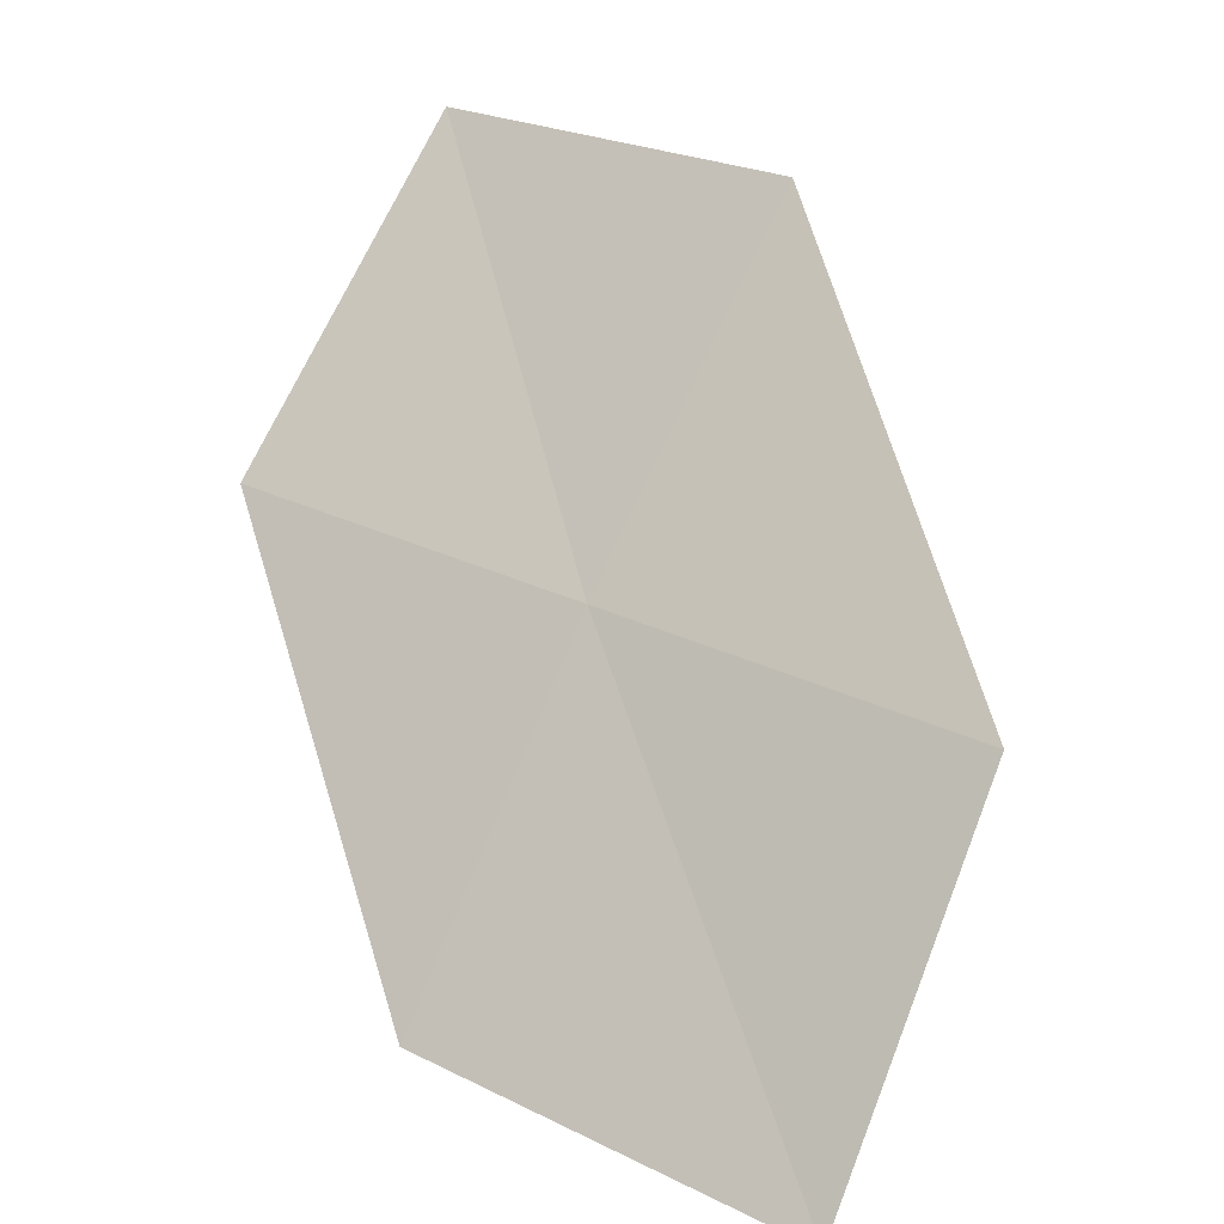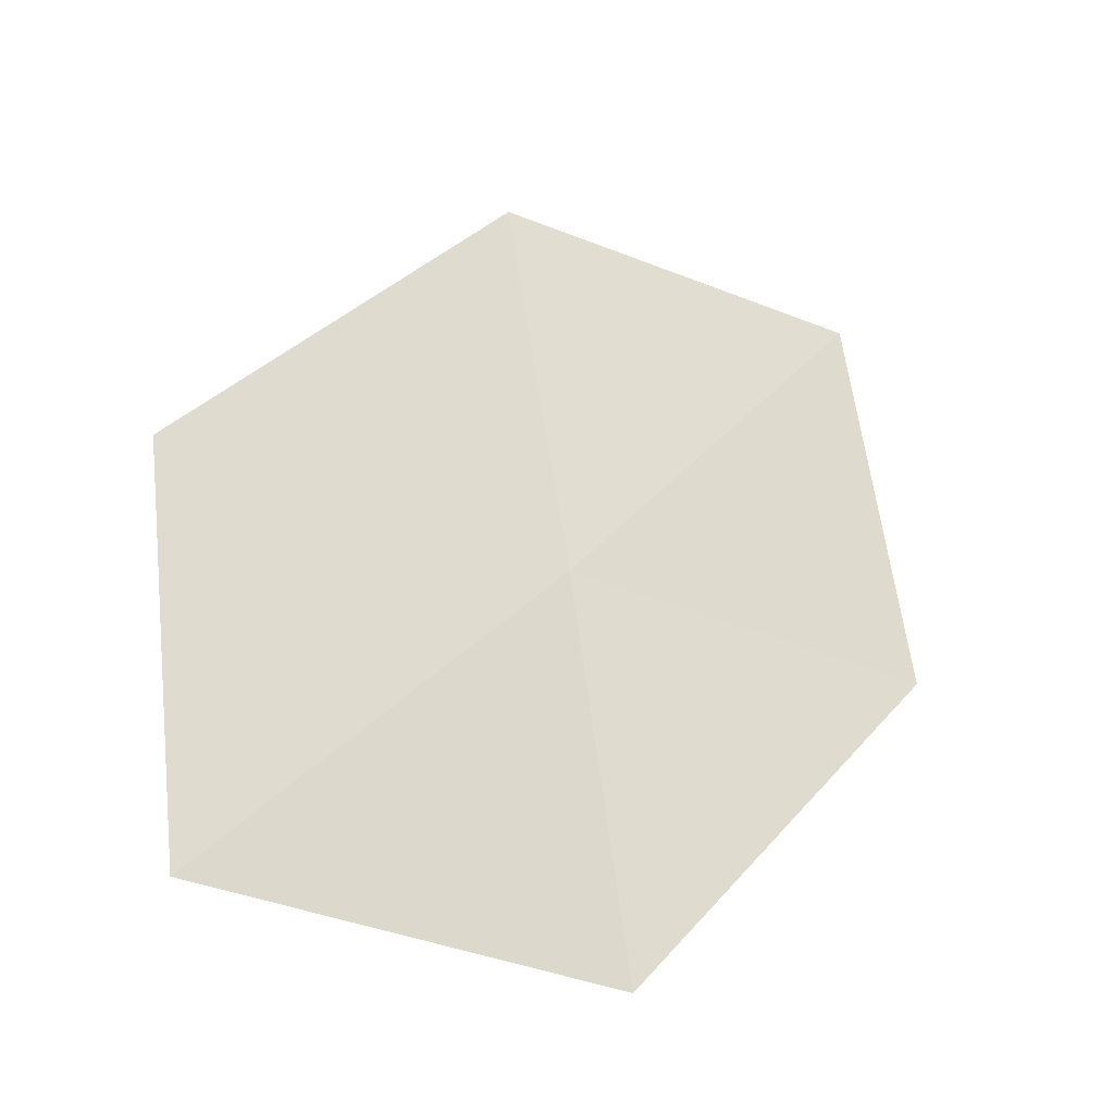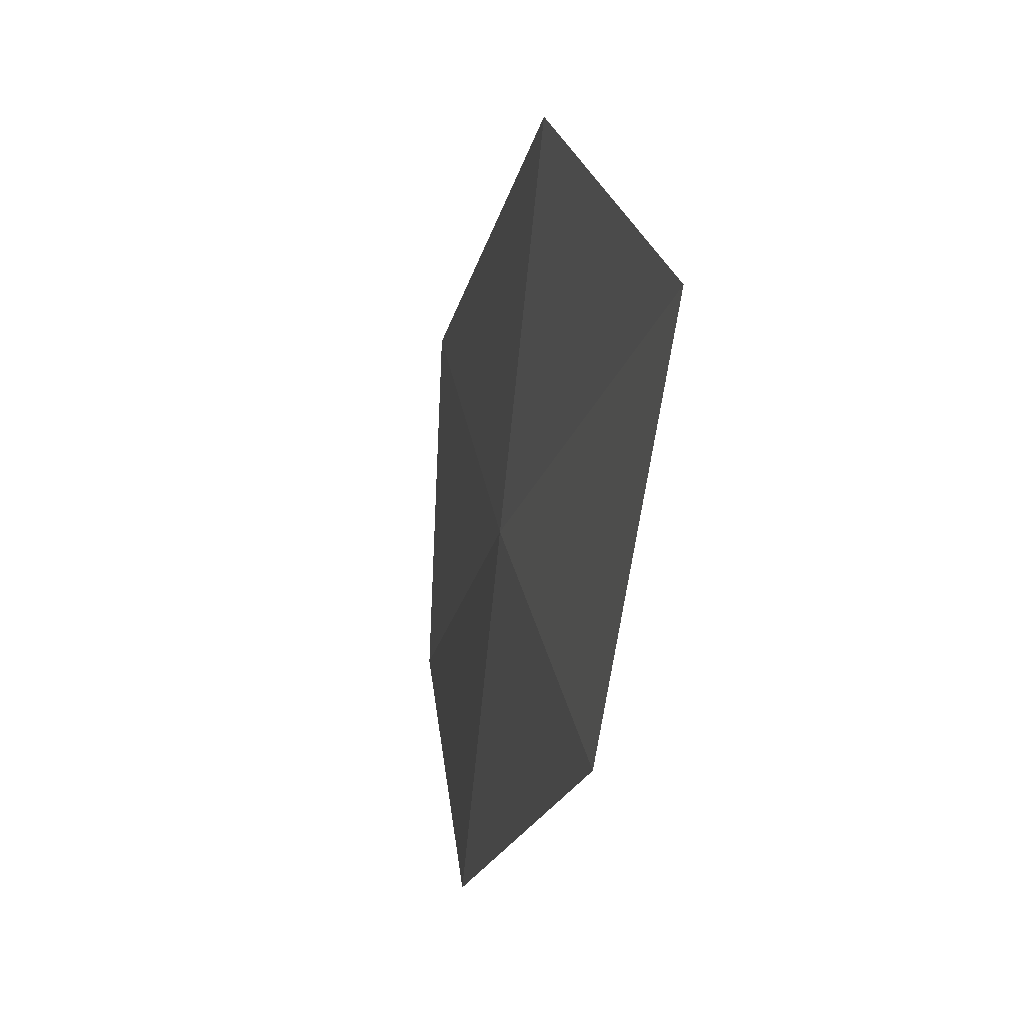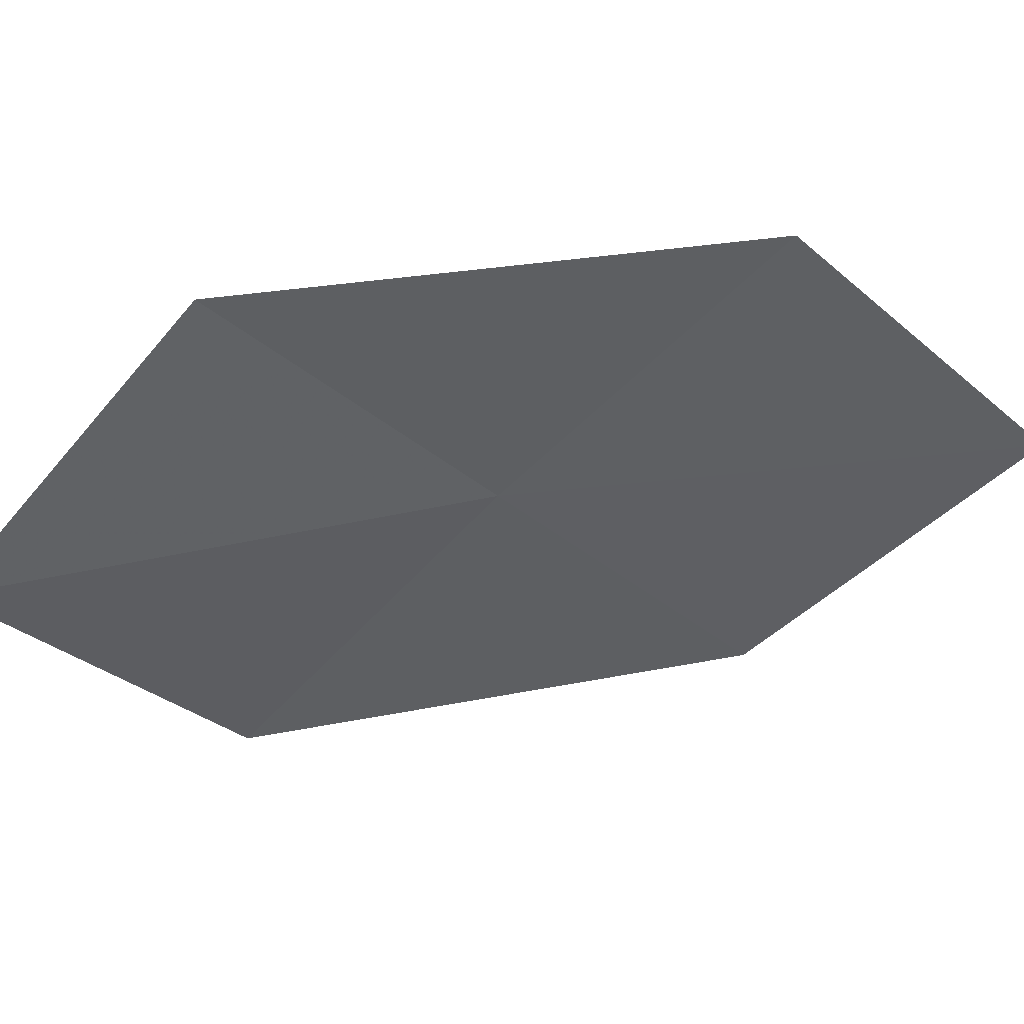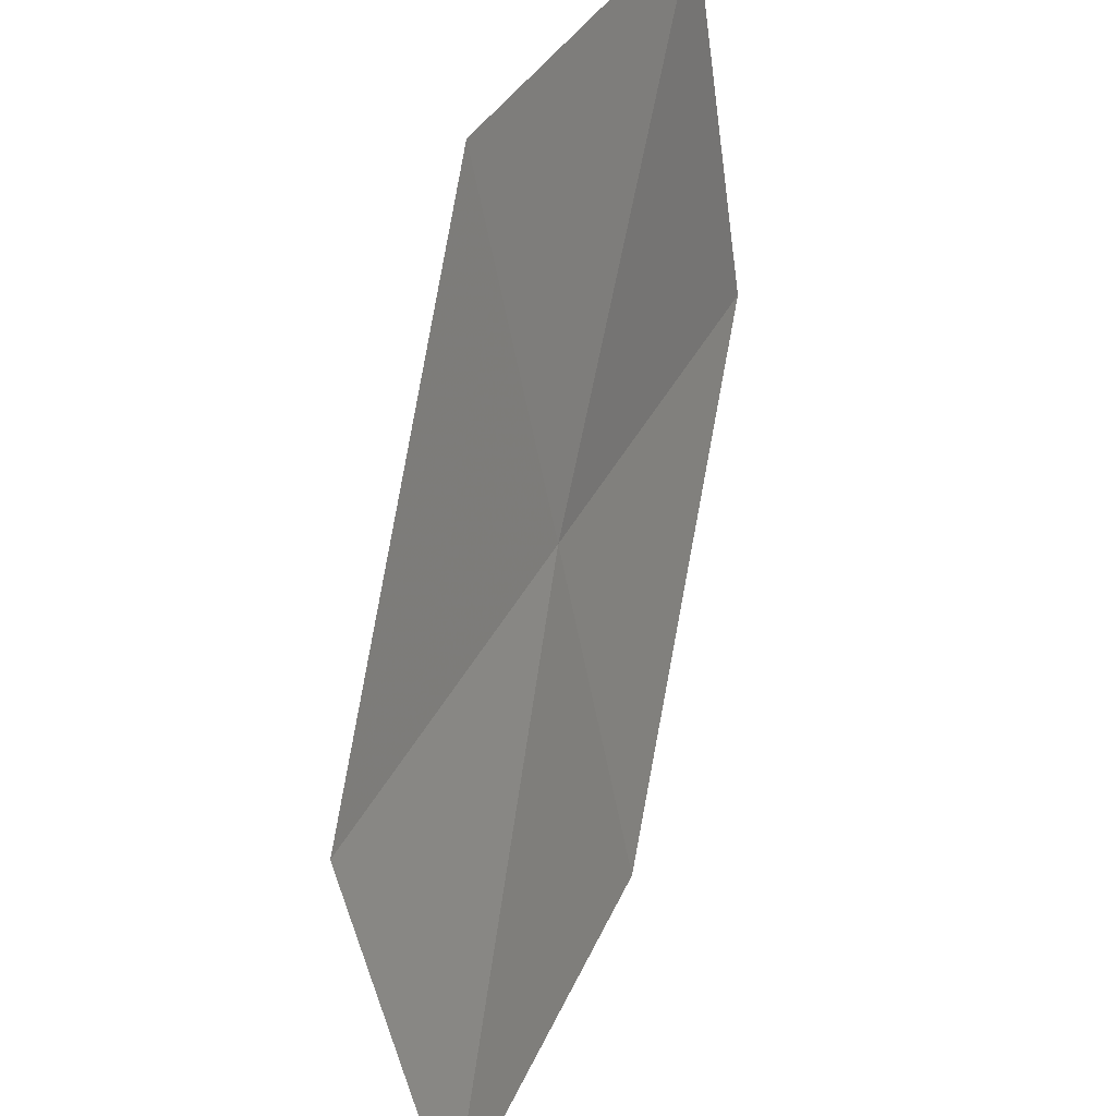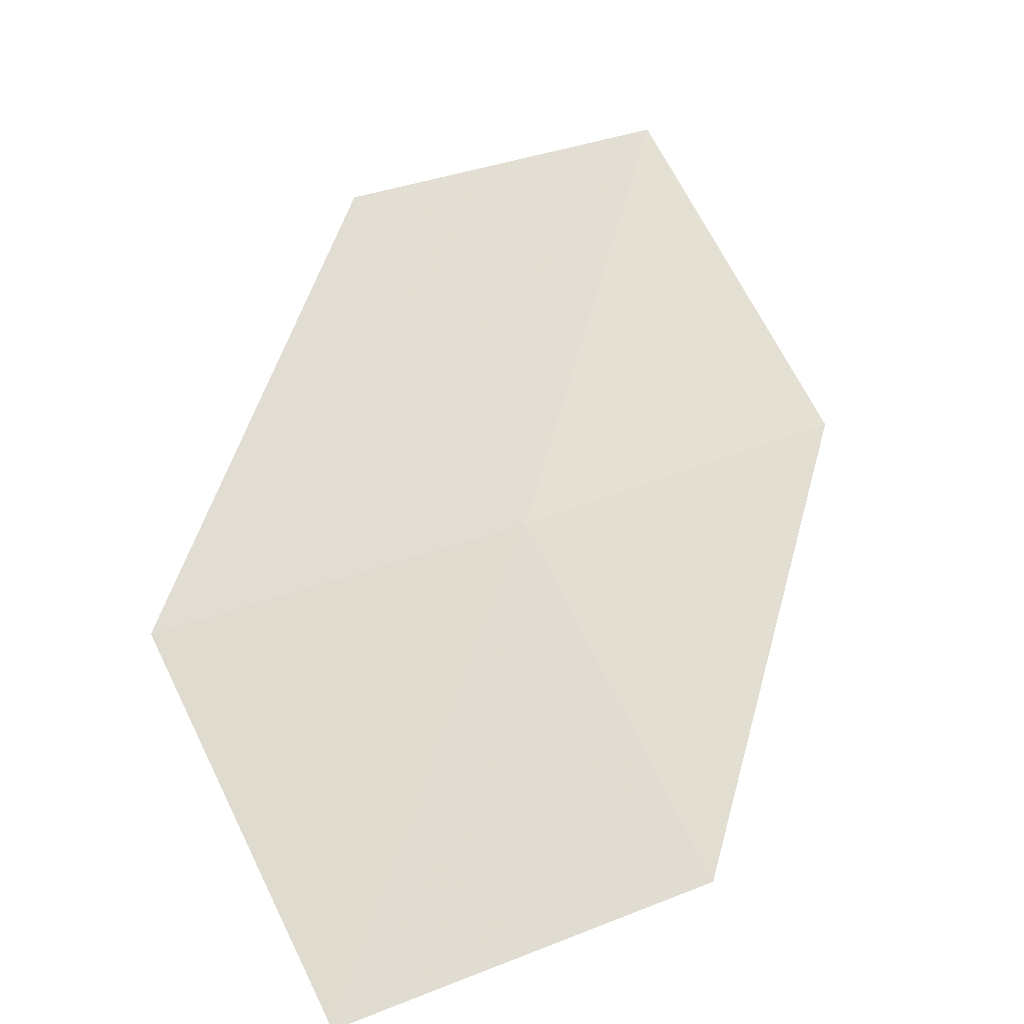
<metadata>
{"format":"obj","ext":"obj","renderer":"f3d","projection":"perspective","resolution":1024,"background":"white","views":[{"elev":74.0,"azim":-152.9,"up":"+Y"},{"elev":-27.6,"azim":-60.2,"up":"+Z"},{"elev":-64.0,"azim":-120.4,"up":"+Z"},{"elev":-72.0,"azim":138.7,"up":"+Y"},{"elev":41.8,"azim":-89.3,"up":"+Z"},{"elev":45.9,"azim":60.3,"up":"+Y"}]}
</metadata>
<code>
v -11.4 -6.475 63.77
v -8.603 -7.772 63.77
v -8.641 -7.348 66.88
v -11.34 -5.937 66.88
v -14.2 -5.179 63.77
v -11.61 -7.019 60.72
v -14.54 -5.825 60.72
f 1 2 3
f 1 3 4
f 1 4 5
f 1 7 6
f 1 5 7
f 1 6 2

</code>
